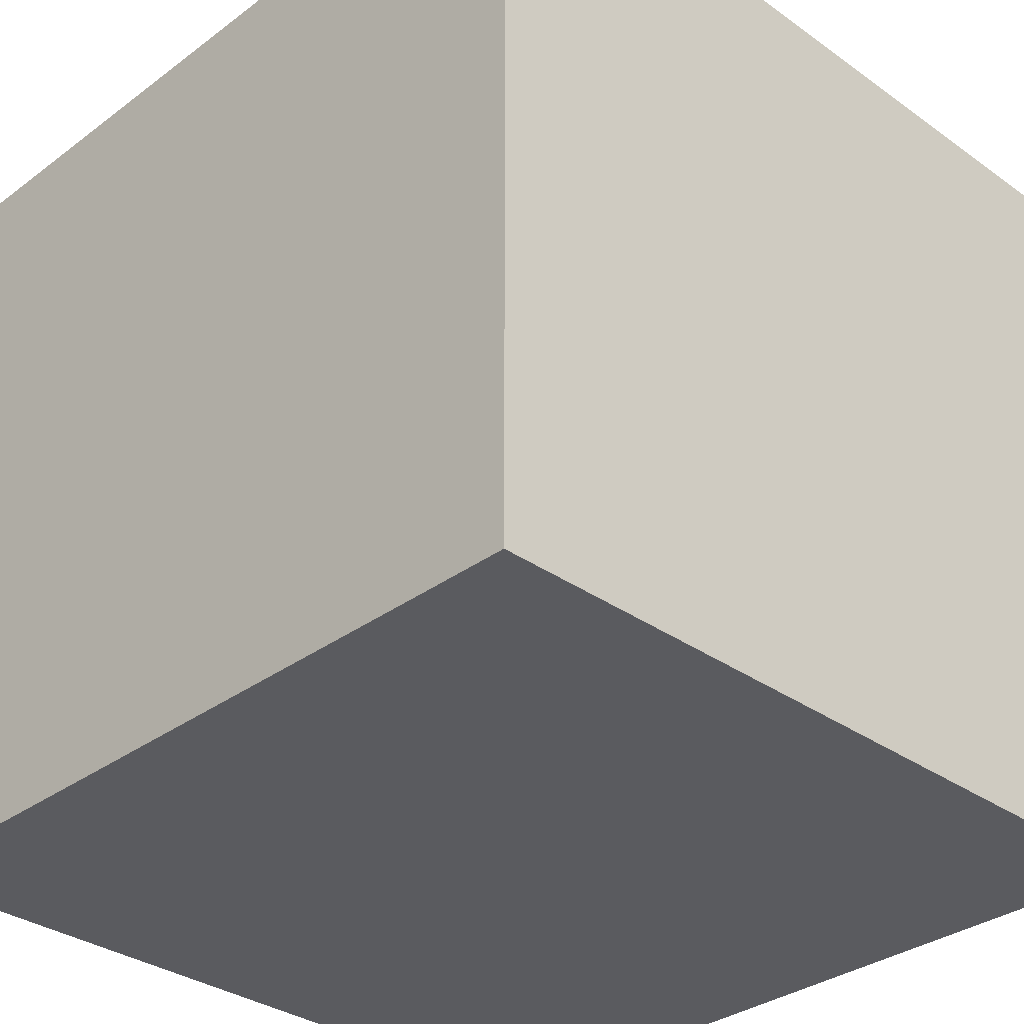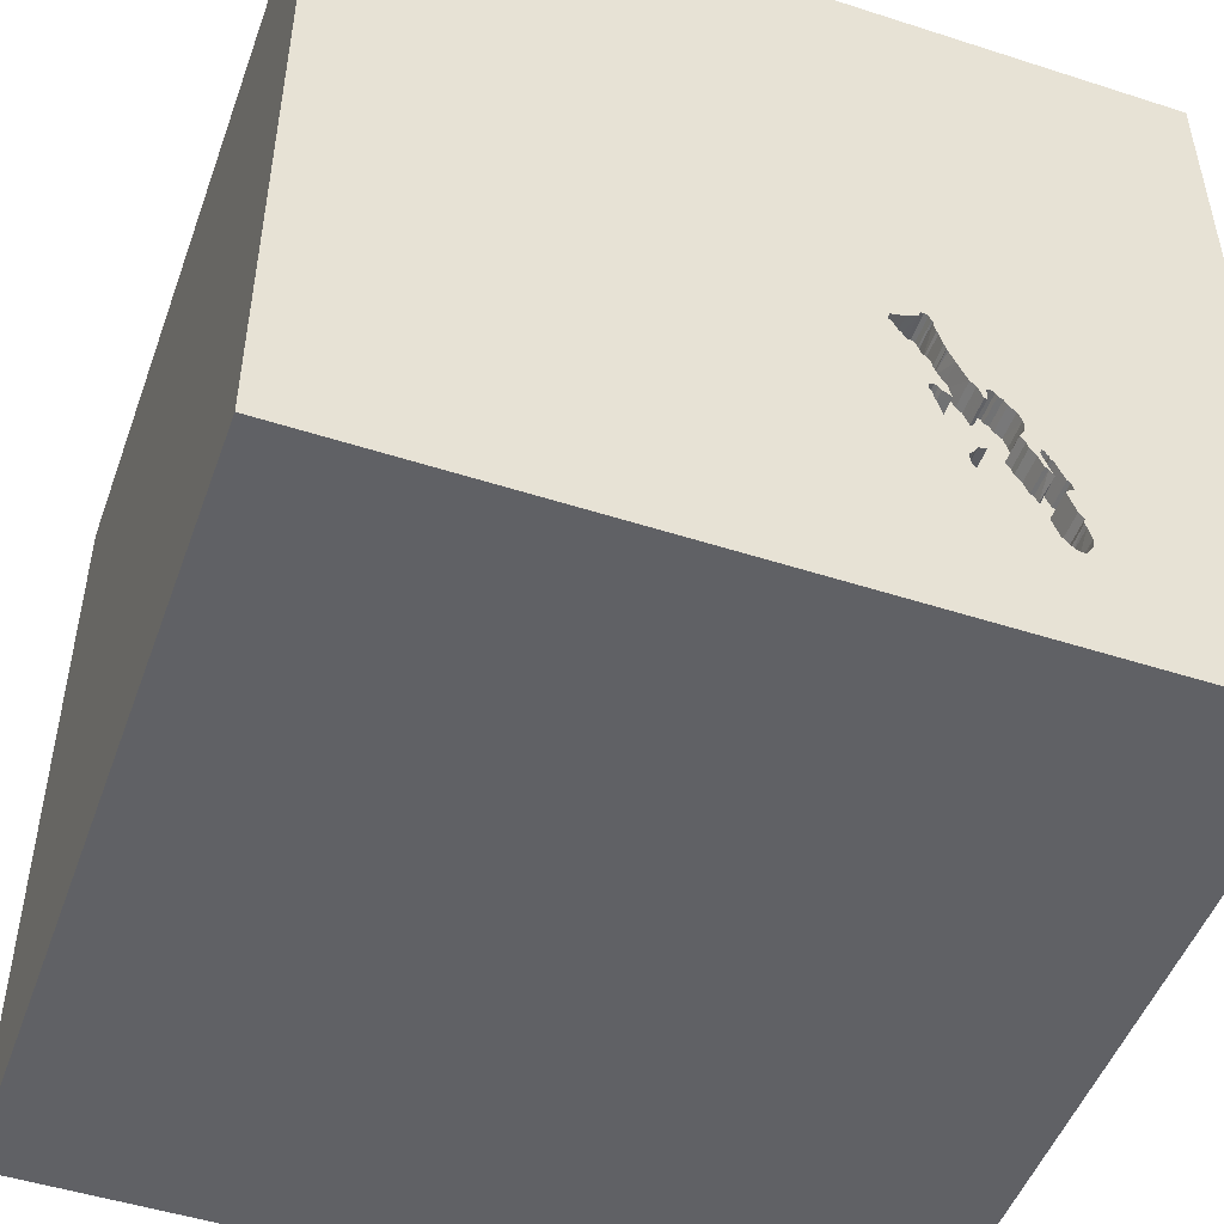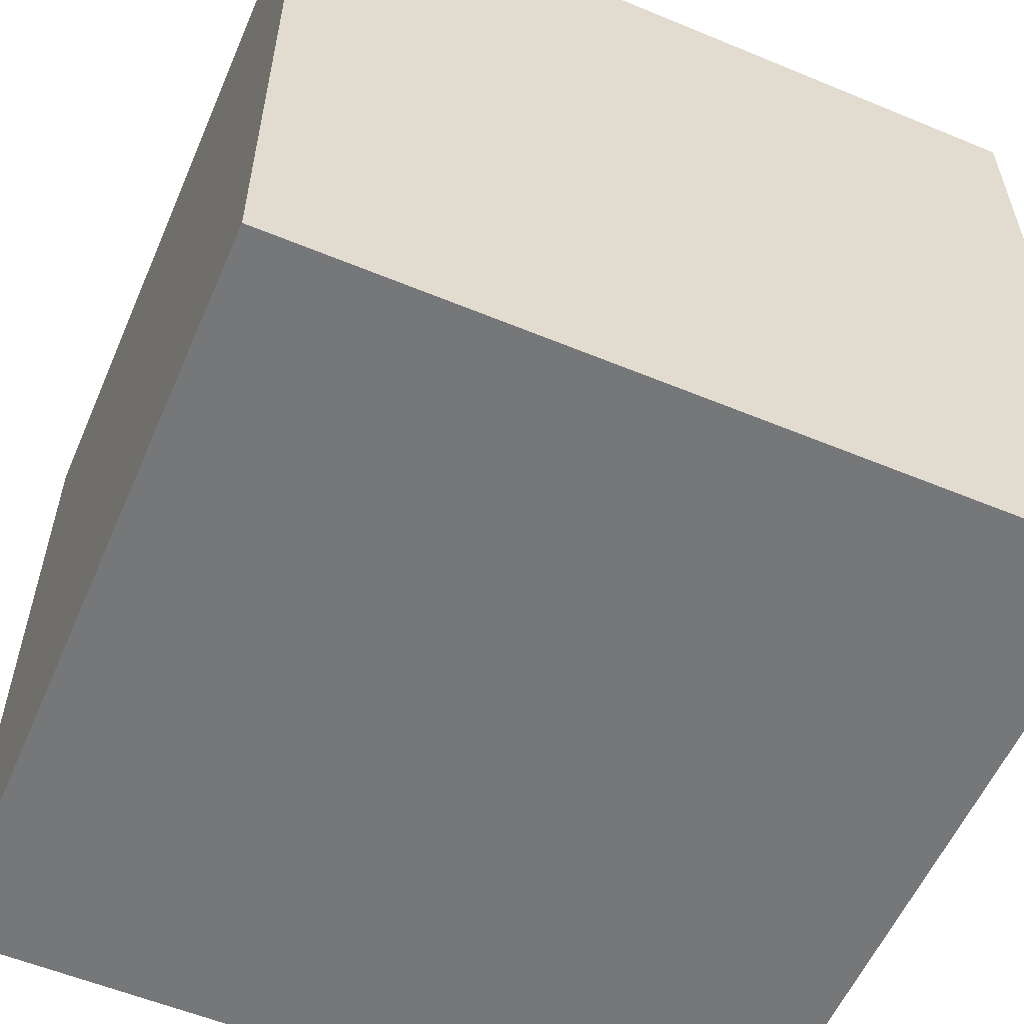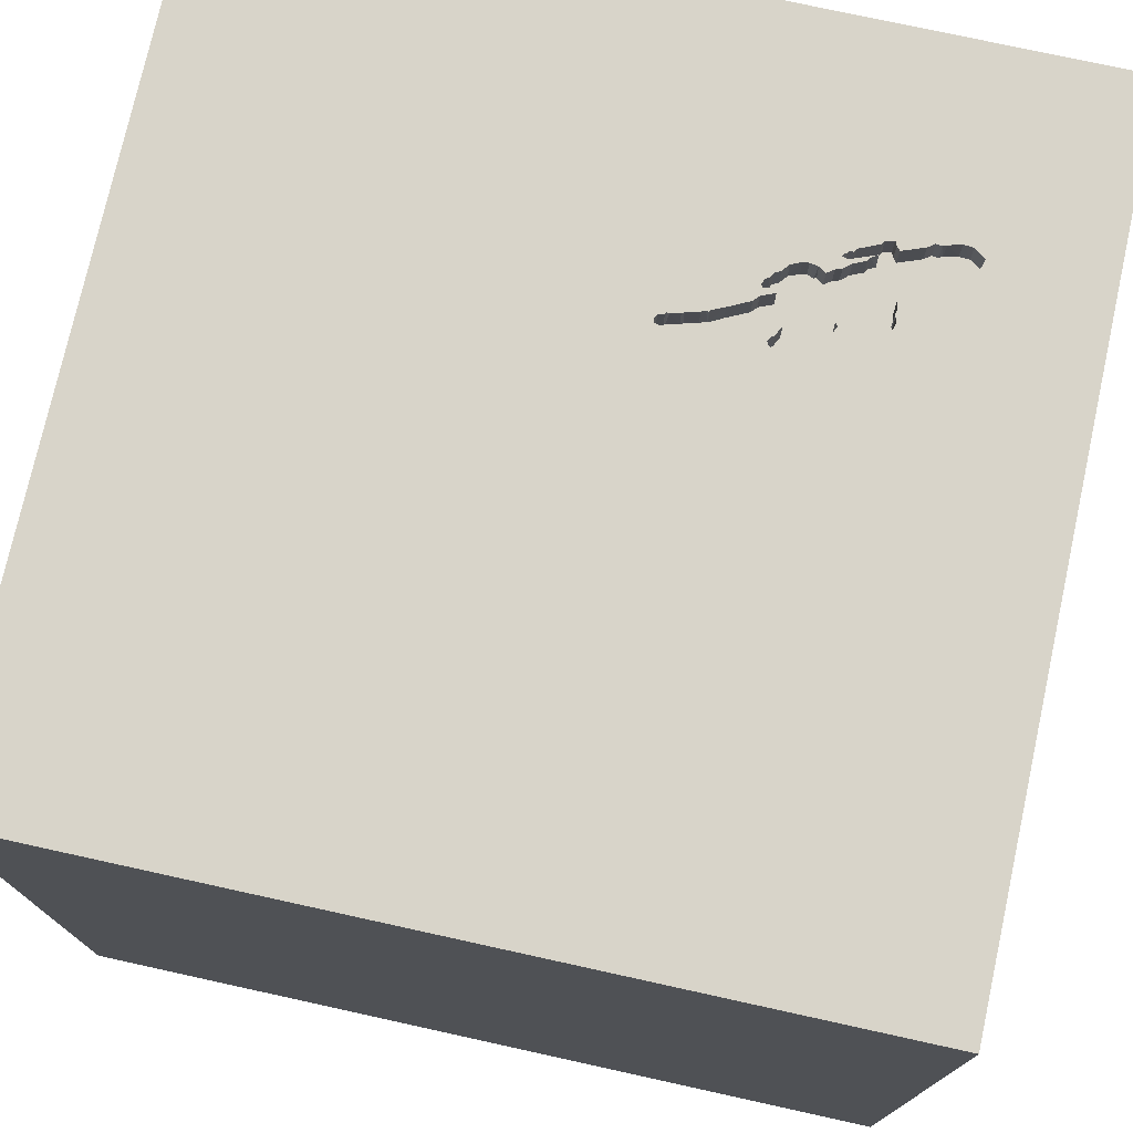
<metadata>
{"format":"obj","ext":"obj","renderer":"f3d","projection":"perspective","resolution":1024,"background":"white","views":[{"elev":-33.0,"azim":-44.4,"up":"+Z"},{"elev":-49.5,"azim":160.4,"up":"+Z"},{"elev":-57.1,"azim":-23.3,"up":"+Y"},{"elev":75.4,"azim":102.4,"up":"+Y"}]}
</metadata>
<code>
o lmfish_190
v -0.8076 1.5 -0.825
v -0.8082 1.4 -0.8253
v -0.4425 1.5 -0.4797
v -0.4425 1.4 -0.4797
v -0.5774 1.5 -0.4707
v -0.5774 1.4 -0.4707
v -0.4347 1.5 -0.202
v -0.6803 1.4 -0.5686
v -0.4708 1.5 -0.55
v -0.4708 1.4 -0.55
v -0.2961 1.5 -0.2549
v -0.3675 1.5 -0.3465
v -0.3675 1.4 -0.3465
v -0.4403 1.5 -0.205
v -0.407 1.5 -0.5542
v -0.5503 1.5 -0.465
v -0.5503 1.4 -0.465
v -0.3272 1.5 -0.3037
v -0.7252 1.5 -0.7127
v -0.6358 1.5 -0.8846
v -0.6358 1.4 -0.8846
v -0.4943 1.5 -0.3742
v -0.8269 1.5 -0.9791
v -0.8206 1.5 -0.9644
v -0.7302 1.5 -1.05
v -0.7302 1.4 -1.05
v -0.4523 1.5 -0.2582
v -0.4523 1.4 -0.2582
v -0.4753 1.5 -0.3317
v -0.6799 1.5 -0.6666
v -0.4696 1.5 -0.3288
v -0.4713 1.4 -0.3288
v -0.8277 1.4 -0.9772
v -0.5305 1.5 -0.4474
v -0.5305 1.4 -0.4474
v -0.5704 1.5 -0.8716
v -0.613 1.5 -0.4833
v -0.5258 1.5 -0.756
v -0.3673 1.5 -0.3608
v -0.5062 1.5 -0.7083
v -0.5062 1.4 -0.7083
v -0.792 1.5 -0.8325
v -0.6453 1.5 -0.9148
v 1.5 1.5 1.5
v 1.5 -1.5 1.5
v 1.5 -1.5 -1.5
v 1.5 1.5 -1.5
v -0.3023 1.5 -0.2292
v -0.4017 1.5 -0.1775
v -0.4017 1.4 -0.1775
v -0.6731 1.5 -0.9583
v -0.6731 1.4 -0.9583
v -0.3537 1.5 -0.2173
v -0.3542 1.4 -0.2129
v -0.6883 1.5 -0.9916
v -0.5828 1.5 -0.488
v -0.4587 1.5 -0.5035
v -0.4579 1.4 -0.5046
v -0.4279 1.5 -0.1804
v -0.4279 1.4 -0.1804
v -0.3272 1.4 -0.3037
v -0.6411 1.5 -0.5125
v -0.6411 1.4 -0.5125
v -0.7275 1.5 -1.041
v -0.8071 1.5 -0.9211
v -0.3594 1.5 -0.3459
v -0.3998 1.5 -0.5406
v -0.417 1.5 -0.5146
v -0.417 1.4 -0.5146
v -0.6204 1.5 -0.8657
v -0.6204 1.4 -0.8657
v -0.4465 1.5 -0.2491
v -0.4467 1.4 -0.2495
v -0.4165 1.5 -0.4119
v -0.7195 1.5 -0.6969
v -0.3673 1.4 -0.3608
v -0.6867 1.5 -0.6882
v -0.6867 1.4 -0.6882
v -0.7412 1.5 -0.7551
v -0.7393 1.4 -0.754
v -0.8239 1.5 -0.9444
v -0.8239 1.4 -0.9444
v -0.7353 1.5 -0.6919
v -0.7353 1.4 -0.6919
v -0.727 1.5 -0.7563
v -0.6883 1.4 -0.9916
v -0.421 1.5 -0.4357
v -0.792 1.4 -0.8325
v -0.7556 1.5 -1.07
v -0.4493 1.5 -0.6742
v -0.516 1.5 -0.8508
v -0.7275 1.4 -1.041
v -0.4068 1.4 -0.5539
v -0.4632 1.5 -0.5269
v -0.5949 1.5 -0.8704
v -0.5949 1.4 -0.8704
v -0.4712 1.5 -0.3188
v -0.4712 1.4 -0.3188
v -0.5695 1.5 -0.5112
v -0.7249 1.4 -0.7142
v -0.4012 1.5 -0.5223
v -0.402 1.4 -0.5205
v -0.5178 1.5 -0.6999
v -0.5178 1.4 -0.6999
v -0.3594 1.4 -0.3459
v -0.2961 1.4 -0.2549
v -0.6788 1.5 -0.6185
v -0.6793 1.4 -0.6192
v -0.726 1.5 -0.6786
v -0.7271 1.4 -0.678
v -0.6431 1.5 -0.9034
v -0.6449 1.4 -0.9045
v -0.4165 1.4 -0.4119
v -0.4146 1.5 -0.1734
v -0.4146 1.4 -0.1734
v -0.7383 1.5 -0.6863
v -0.465 1.4 -0.5279
v -0.8008 1.5 -0.7949
v -0.607 1.5 -0.4693
v -0.607 1.4 -0.4693
v -0.3088 1.5 -0.2651
v -0.3088 1.4 -0.2651
v -0.7578 1.5 -0.7181
v -1.5 -1.5 1.5
v -0.7091 1.5 -0.7144
v -0.7292 1.5 -0.5208
v -0.727 1.4 -0.7563
v -1.5 -1.5 -1.5
v -1.5 1.5 1.5
v -1.5 1.5 -1.5
v -0.5169 1.5 -0.773
v -0.5708 1.4 -0.8712
v -0.7537 1.5 -0.7859
v -0.7566 1.4 -0.785
v -0.8206 1.4 -0.9644
v -0.5046 1.5 -0.8449
v -0.5046 1.4 -0.8449
v -0.6618 1.5 -0.9524
v -0.7464 1.5 -0.7122
v -0.7529 1.5 -1.062
v -0.7784 1.5 -0.8446
v -0.7784 1.4 -0.8446
v -0.63 1.5 -0.4922
v -0.4641 1.5 -0.3041
v -0.464 1.4 -0.304
v -0.3929 1.5 -0.3824
v -0.7894 1.5 -0.789
v -0.7894 1.4 -0.789
v -0.8361 1.5 -1.059
v -0.7464 1.4 -0.7122
v -0.4387 1.5 -0.5332
v -0.4391 1.4 -0.2059
v -0.6766 1.4 -0.6106
v -0.4209 1.4 -0.4354
v -0.5513 1.5 -0.7211
v -0.7383 1.5 -0.7622
v -0.7383 1.4 -0.7622
v -0.7051 1.5 -1.015
v -0.7051 1.4 -1.015
v -0.7194 1.5 -1.04
v -0.7194 1.4 -1.04
v -0.5513 1.4 -0.7211
v -0.579 1.5 -0.5114
v -0.579 1.4 -0.5114
v -0.6275 1.5 -0.8805
v -0.628 1.4 -0.8808
v -0.7164 1.5 -1.021
v -0.7164 1.4 -1.021
v -0.3998 1.4 -0.5406
v -0.3536 1.4 -0.2211
v -0.7195 1.4 -0.6969
v -0.4119 1.5 -0.5759
v -0.4137 1.4 -0.5769
v -0.4355 1.5 -0.6504
v -0.4372 1.4 -0.6515
v -0.7467 1.5 -0.6979
v -0.7556 1.4 -1.07
v -0.6799 1.4 -0.6666
v -0.8387 1.5 -1.025
v -0.8373 1.4 -1.024
v -0.5749 1.5 -0.8672
v -0.5749 1.4 -0.8672
v -1.204 1.5 -0.5143
v -0.8008 1.4 -0.7949
v -0.3934 1.4 -0.3844
v -0.549 1.5 -0.8753
v -0.549 1.4 -0.8753
v -0.7467 1.4 -0.6979
v -0.5276 1.5 -0.8678
v -0.5276 1.4 -0.8678
v -0.782 1.5 -1.092
v -0.5561 1.5 -0.7465
v -0.5561 1.4 -0.7465
v -0.6453 1.4 -0.9148
v -0.6666 1.5 -0.533
v -0.6666 1.4 -0.533
v -0.6618 1.4 -0.9524
v -0.5258 1.4 -0.756
v -0.448 1.4 -0.6743
v -0.497 1.5 -0.7971
v -0.4997 1.4 -0.799
v -0.4959 1.4 -0.375
v -0.6631 1.5 -0.6433
v -0.6631 1.4 -0.6433
v -0.4387 1.5 -0.215
v -0.7508 1.4 -0.7868
v -0.6842 1.5 -0.5892
v -0.4561 1.4 -0.6749
v -0.6812 1.5 -0.5671
v -0.4364 1.5 -0.6573
v -0.5169 1.4 -0.773
v -0.3408 1.5 -0.3216
v -0.3408 1.4 -0.3216
v -0.3941 1.5 -0.1989
v -0.3941 1.4 -0.1989
v -0.4975 1.5 -0.8192
v -0.5022 1.4 -0.8219
v -0.7529 1.4 -1.062
v -0.5857 1.5 -0.4618
v -0.5857 1.4 -0.4618
v -0.6996 1.5 -0.9975
v -0.6996 1.4 -0.9975
v -0.7383 1.4 -0.6863
v -0.5828 1.4 -0.488
v -0.3023 1.4 -0.2292
v -0.4347 1.4 -0.202
v -0.4965 1.4 -0.819
v -0.3353 1.5 -0.3043
v -0.4735 1.5 -0.6948
v -0.4364 1.4 -0.6573
v -0.4387 1.4 -0.5332
v -0.3535 1.5 -0.3319
v -0.7278 1.4 -0.7085
v -0.6842 1.4 -0.5892
v -0.613 1.4 -0.4833
v -0.516 1.4 -0.8508
v -0.63 1.4 -0.4922
v -0.7824 1.4 -1.095
v -0.8087 1.5 -1.098
v -0.8087 1.4 -1.098
v -0.4303 1.5 -0.5215
v -0.8071 1.4 -0.9211
v -0.3353 1.4 -0.3043
v -0.7091 1.4 -0.7144
v -0.8361 1.4 -1.059
v -0.7578 1.4 -0.7181
v -0.7797 1.4 -1.086
v -0.3535 1.4 -0.3319
v -0.4735 1.4 -0.6948
v -0.5695 1.4 -0.5112
v -0.4941 1.4 -0.796
v -0.4303 1.4 -0.5215
f 124 130 128
f 129 130 124
f 45 129 124
f 128 45 124
f 45 44 129
f 128 46 45
f 59 7 129
f 114 59 129
f 48 53 214
f 49 114 129
f 48 214 49
f 49 129 48
f 48 129 44
f 11 48 47
f 47 121 11
f 14 129 7
f 144 97 14
f 14 205 72
f 27 144 14
f 14 72 27
f 18 121 47
f 29 22 14
f 97 31 29
f 14 97 29
f 129 14 34
f 34 16 129
f 126 183 129
f 47 46 128
f 47 228 18
f 22 34 14
f 62 126 129
f 119 37 143
f 143 62 129
f 119 143 129
f 163 56 5
f 219 119 129
f 99 163 5
f 219 129 16
f 5 219 16
f 16 99 5
f 47 128 130
f 47 74 146
f 212 228 47
f 66 232 212
f 39 12 66
f 47 146 39
f 66 212 47
f 39 66 47
f 126 62 195
f 126 195 209
f 176 139 183
f 183 126 109
f 116 83 176
f 183 109 116
f 183 116 176
f 74 47 101
f 87 74 101
f 87 101 68
f 68 241 94
f 3 87 68
f 68 94 57
f 68 57 3
f 30 77 125
f 125 19 75
f 125 75 109
f 107 203 30
f 30 125 109
f 126 209 207
f 109 126 207
f 107 30 109
f 109 207 107
f 183 139 123
f 183 130 129
f 67 101 47
f 15 67 47
f 47 174 172
f 172 15 47
f 151 9 94
f 241 151 94
f 42 141 65
f 183 123 147
f 183 147 118
f 1 42 65
f 1 65 183
f 183 118 1
f 47 40 229
f 210 174 47
f 47 229 90
f 47 90 210
f 65 81 183
f 155 103 40
f 125 85 156
f 79 19 125
f 79 125 156
f 156 133 79
f 179 183 81
f 81 24 23
f 179 81 23
f 38 40 47
f 200 131 38
f 200 38 47
f 216 200 47
f 47 91 136
f 47 136 216
f 130 183 179
f 191 47 130
f 130 179 149
f 239 191 130
f 130 149 239
f 189 91 47
f 186 189 47
f 36 186 47
f 95 181 36
f 47 95 36
f 192 155 40
f 40 38 192
f 25 64 47
f 140 25 47
f 47 191 89
f 47 89 140
f 95 47 43
f 111 20 165
f 43 111 165
f 95 43 165
f 165 70 95
f 47 64 160
f 160 167 158
f 55 47 160
f 55 160 158
f 158 221 55
f 138 43 47
f 55 51 138
f 55 138 47
f 47 44 45
f 47 48 44
f 47 45 46
f 197 52 194
f 138 51 52
f 52 197 138
f 197 194 43
f 43 138 197
f 112 194 52
f 194 112 43
f 112 52 142
f 86 52 51
f 51 55 86
f 111 43 112
f 142 21 112
f 52 242 142
f 86 222 52
f 142 206 21
f 222 242 52
f 142 242 65
f 65 141 142
f 55 221 222
f 222 86 55
f 134 206 142
f 206 166 21
f 112 21 111
f 222 135 242
f 141 42 142
f 221 158 222
f 206 134 133
f 142 88 134
f 206 71 166
f 20 111 21
f 222 168 135
f 135 82 242
f 81 65 242
f 242 82 81
f 88 142 42
f 159 222 158
f 133 156 206
f 134 88 148
f 127 71 206
f 70 165 166
f 166 71 70
f 21 166 20
f 168 222 159
f 33 135 168
f 82 135 81
f 79 133 134
f 134 80 79
f 157 206 156
f 80 134 148
f 88 184 148
f 193 71 127
f 157 127 206
f 165 20 166
f 158 167 168
f 168 159 158
f 33 168 92
f 24 81 135
f 42 1 2
f 2 88 42
f 246 80 148
f 2 184 88
f 148 184 147
f 182 71 193
f 244 193 127
f 127 157 156
f 156 85 127
f 95 70 71
f 71 96 95
f 167 160 168
f 135 33 24
f 218 33 92
f 161 92 168
f 246 148 123
f 184 2 118
f 118 147 184
f 147 123 148
f 71 182 96
f 193 211 182
f 193 244 78
f 244 127 125
f 85 125 127
f 161 168 160
f 23 24 33
f 33 218 180
f 26 218 92
f 92 161 64
f 150 80 246
f 1 118 2
f 96 182 95
f 211 193 198
f 211 217 182
f 193 78 162
f 125 77 78
f 78 244 125
f 160 64 161
f 33 180 23
f 218 245 180
f 218 26 140
f 26 92 64
f 64 25 26
f 19 79 80
f 80 100 19
f 80 150 100
f 123 139 150
f 150 246 123
f 181 95 182
f 211 198 38
f 38 131 211
f 198 193 38
f 201 217 211
f 236 182 217
f 155 192 193
f 193 162 155
f 162 78 178
f 77 30 78
f 179 23 180
f 218 247 245
f 25 140 26
f 140 89 218
f 150 233 100
f 139 176 150
f 182 132 181
f 192 38 193
f 217 201 227
f 201 211 251
f 236 132 182
f 236 217 137
f 204 162 178
f 178 78 30
f 177 247 218
f 245 247 240
f 180 245 179
f 177 218 89
f 100 233 19
f 233 150 188
f 188 150 176
f 36 181 132
f 131 200 251
f 251 211 131
f 217 227 216
f 227 201 216
f 201 251 200
f 132 236 190
f 236 137 91
f 137 217 136
f 162 104 155
f 162 204 104
f 30 203 204
f 204 178 30
f 89 191 247
f 247 177 89
f 245 240 149
f 238 240 247
f 149 179 245
f 84 233 188
f 216 136 217
f 200 216 201
f 132 190 187
f 91 189 190
f 190 236 91
f 136 91 137
f 103 155 104
f 104 204 250
f 203 107 204
f 239 149 240
f 240 238 239
f 238 247 191
f 75 19 233
f 233 171 75
f 84 171 233
f 176 83 84
f 84 188 176
f 186 36 132
f 132 187 186
f 189 186 187
f 187 190 189
f 40 103 104
f 104 41 40
f 10 104 250
f 204 164 250
f 108 204 107
f 191 239 238
f 171 84 110
f 83 116 84
f 41 104 249
f 208 104 10
f 10 250 117
f 204 153 164
f 250 164 99
f 153 204 108
f 109 75 171
f 171 110 109
f 223 84 116
f 41 249 40
f 208 249 104
f 10 175 208
f 10 117 9
f 250 17 117
f 164 153 8
f 163 99 164
f 99 16 250
f 153 108 107
f 223 110 84
f 229 40 249
f 249 208 229
f 10 173 175
f 199 208 175
f 94 9 117
f 9 151 10
f 17 250 16
f 58 117 17
f 164 8 63
f 8 153 234
f 56 163 164
f 164 224 56
f 107 207 153
f 116 109 110
f 110 223 116
f 90 229 208
f 231 173 10
f 208 199 90
f 230 199 175
f 231 10 151
f 16 34 17
f 35 58 17
f 237 164 63
f 8 196 63
f 207 209 8
f 8 234 207
f 234 153 207
f 164 235 224
f 173 231 93
f 175 173 174
f 199 230 90
f 230 175 210
f 151 241 231
f 35 17 34
f 58 35 4
f 237 235 164
f 62 143 237
f 237 63 62
f 63 196 62
f 224 6 56
f 235 120 224
f 231 252 93
f 172 174 173
f 174 210 175
f 210 90 230
f 117 58 94
f 252 231 241
f 58 4 57
f 154 4 35
f 143 37 235
f 235 237 143
f 209 195 196
f 196 8 209
f 195 62 196
f 5 56 6
f 220 6 224
f 37 119 120
f 120 235 37
f 224 120 220
f 252 169 93
f 57 94 58
f 34 22 202
f 202 35 34
f 3 57 4
f 4 154 3
f 35 202 154
f 219 5 6
f 6 220 219
f 119 219 220
f 220 120 119
f 173 93 172
f 252 102 169
f 67 15 93
f 93 169 67
f 241 68 69
f 69 252 241
f 87 3 154
f 15 172 93
f 69 102 252
f 101 67 169
f 169 102 101
f 113 154 202
f 68 101 102
f 102 69 68
f 32 113 202
f 32 202 22
f 22 29 32
f 74 87 154
f 154 113 74
f 32 185 113
f 13 185 32
f 29 31 32
f 113 185 74
f 185 13 76
f 145 13 32
f 31 97 32
f 146 74 185
f 185 76 146
f 76 13 39
f 145 248 13
f 98 145 32
f 98 32 97
f 39 146 76
f 12 39 13
f 73 248 145
f 105 13 248
f 66 12 13
f 13 105 66
f 73 243 248
f 28 73 145
f 105 248 66
f 97 144 145
f 145 98 97
f 73 170 243
f 248 243 213
f 27 72 73
f 73 28 27
f 28 145 27
f 232 66 248
f 144 27 145
f 73 215 170
f 170 122 243
f 248 213 232
f 228 212 213
f 213 243 228
f 152 215 73
f 54 170 215
f 225 122 170
f 61 243 122
f 212 232 213
f 152 226 215
f 170 54 53
f 214 53 54
f 54 215 214
f 122 225 106
f 225 170 48
f 18 228 243
f 243 61 18
f 61 122 18
f 72 205 73
f 60 215 226
f 152 73 205
f 53 48 170
f 11 121 122
f 122 106 11
f 106 225 11
f 48 11 225
f 121 18 122
f 226 152 7
f 60 50 215
f 7 59 60
f 60 226 7
f 205 14 152
f 49 214 215
f 215 50 49
f 14 7 152
f 50 60 115
f 50 115 49
f 59 114 115
f 115 60 59
f 114 49 115

</code>
